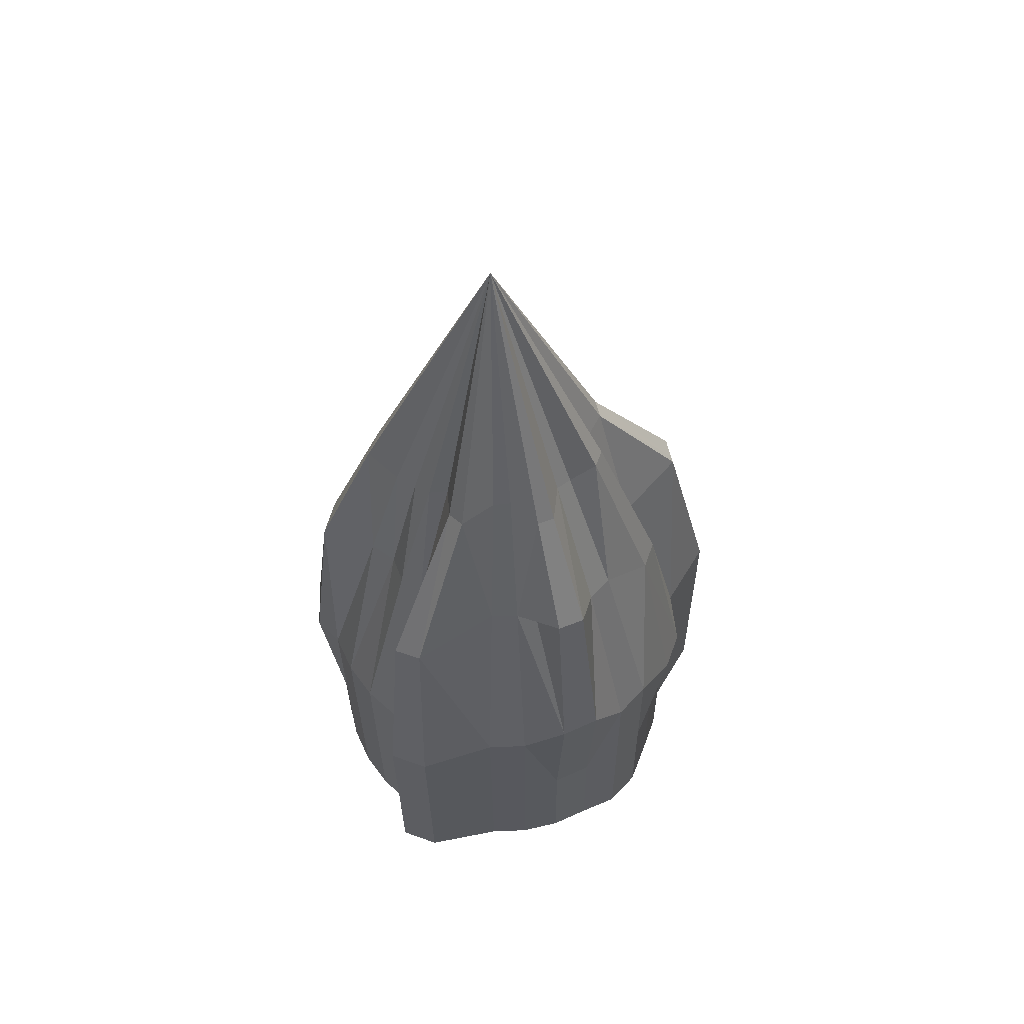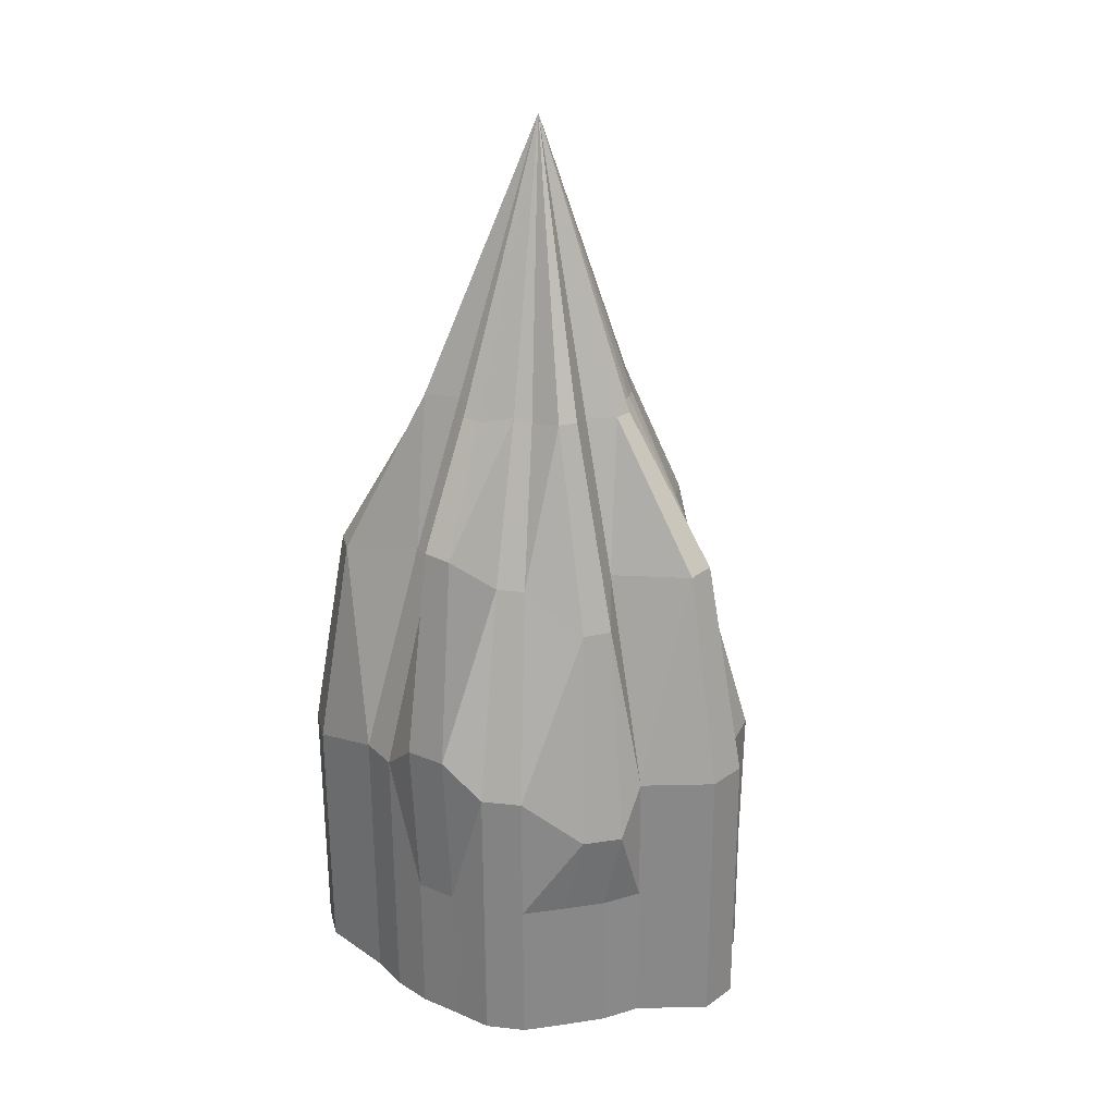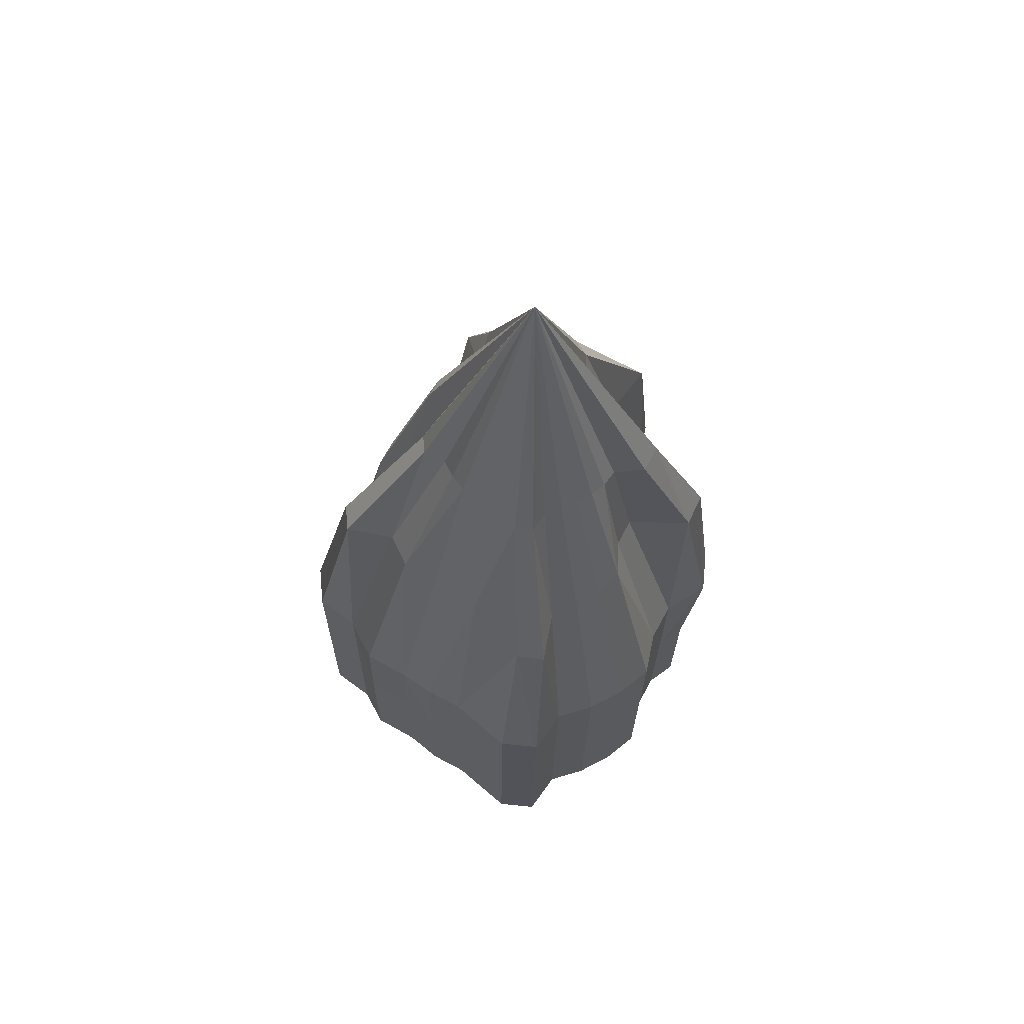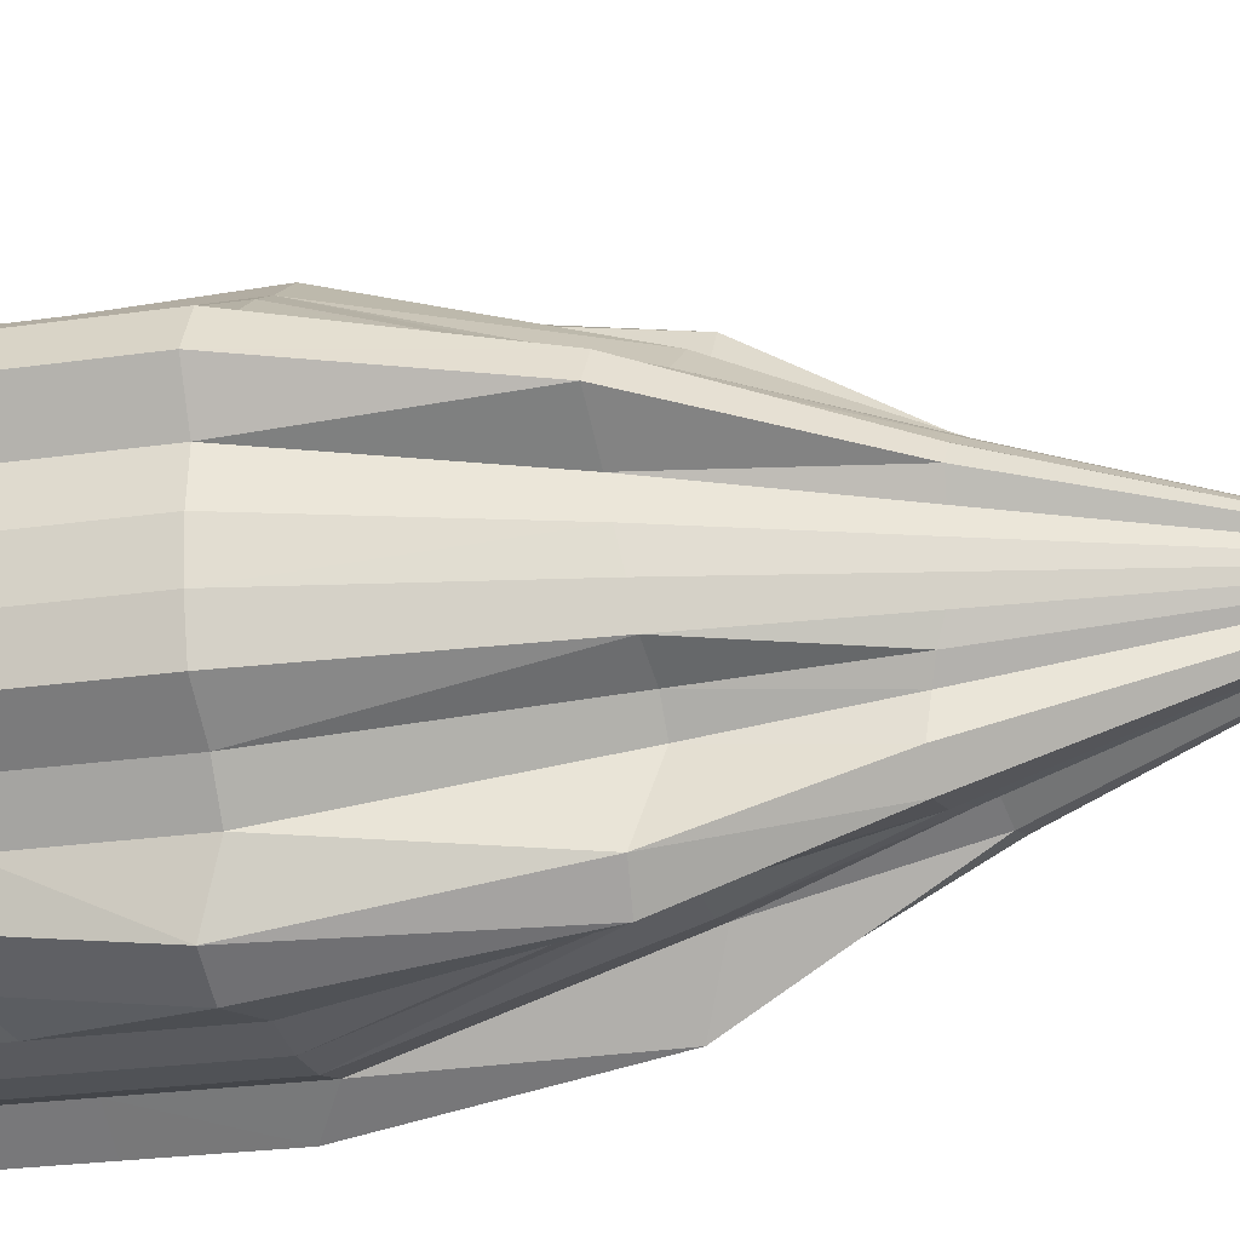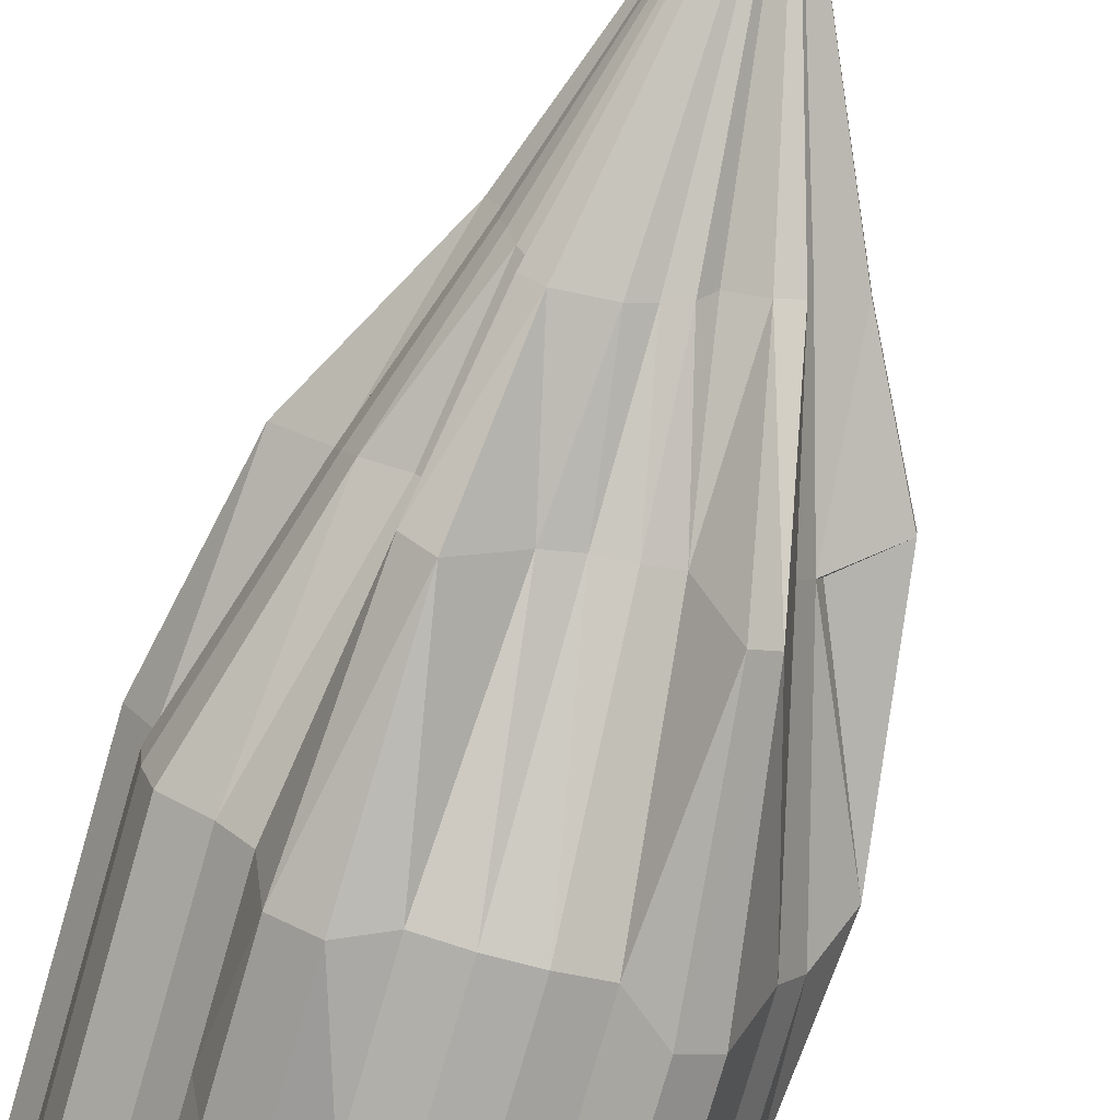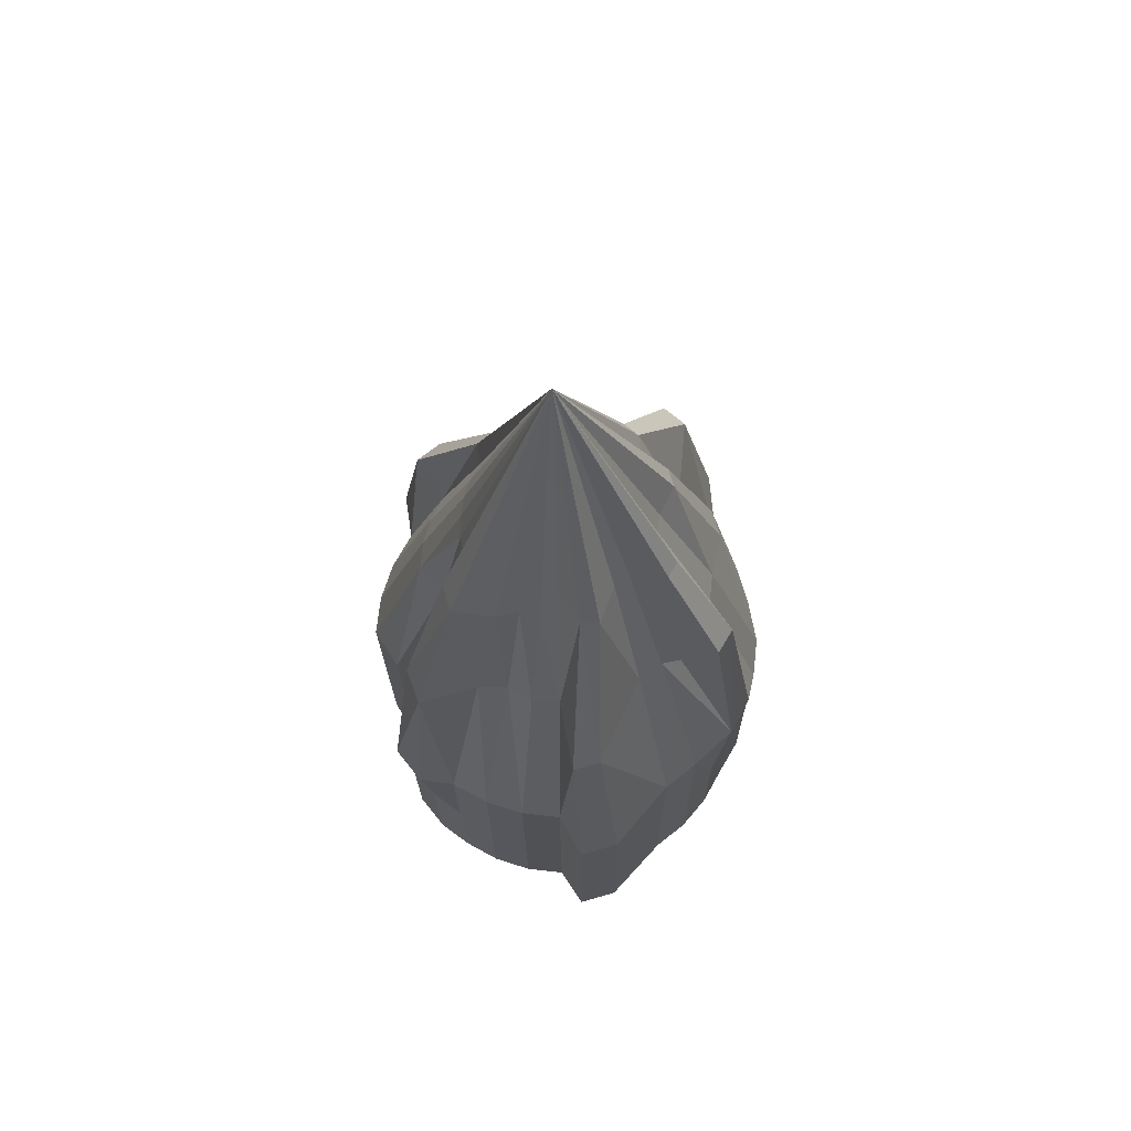
<metadata>
{"format":"obj","ext":"obj","renderer":"f3d","projection":"perspective","resolution":1024,"background":"white","views":[{"elev":60.9,"azim":-120.5,"up":"+Y"},{"elev":27.8,"azim":-63.7,"up":"+Y"},{"elev":67.1,"azim":67.7,"up":"+Y"},{"elev":-26.2,"azim":103.2,"up":"+Z"},{"elev":-78.0,"azim":163.6,"up":"+Z"},{"elev":69.7,"azim":-156.7,"up":"+Y"}]}
</metadata>
<code>
v -0 0.8367 -0.6
v 0.1171 0.8367 -0.5885
v 0.2296 0.791 -0.6065
v 0.3333 0.791 -0.5511
v 0.3697 0.8367 -0.3954
v 0.4443 0.8367 -0.3045
v 0.5543 0.8367 -0.2296
v 0.5885 0.8367 -0.1171
v 0.6 0.8367 -0
v 0.5885 0.8367 0.1171
v 0.6592 0.8367 0.2296
v 0.6037 0.8367 0.3333
v 0.4243 0.8367 0.4243
v 0.3333 0.8367 0.4989
v 0.2486 0.8367 0.5543
v 0.136 0.8367 0.6429
v -0 0.8367 0.6544
v -0.1171 0.8367 0.7251
v -0.2296 0.8367 0.691
v -0.3333 0.8367 0.4989
v -0.4243 0.6982 0.4815
v -0.4989 0.6982 0.3905
v -0.5807 0.8367 0.2296
v 0.02048 2.7 -0.008735
v -0.6148 0.8367 0.1171
v -0.6345 0.9452 -1e-06
v -0.6229 0.9452 -0.1171
v -0.5543 0.8367 -0.2296
v -0.4989 0.8367 -0.3333
v -0.4243 0.7714 -0.5477
v -0.3333 0.7714 -0.6223
v -0.2296 0.8367 -0.5543
v -0.1171 0.8367 -0.5885
v -0 1.463 0.4666
v -0.3786 1.322 0.3305
v 0.3864 1.445 -0.1601
v -0.3427 1.464 -0.229
v 0.5077 1.404 0.2401
v 0.2347 1.432 0.3513
v 0 1.444 -0.3938
v -0.1577 1.463 0.5688
v 0.2973 1.407 -0.4533
v -0.5374 1.557 -0.0139
v 0.4277 1.417 -0
v -0.2655 1.398 -0.5362
v 0.09986 1.457 0.4609
v -0.3257 1.326 0.393
v 0.2912 1.452 -0.2022
v -0.3818 1.46 -0.1581
v 0.5493 1.398 0.166
v 0.3027 1.416 0.3027
v -0.08112 1.453 -0.4078
v 0.2264 1.4 -0.5296
v -0.08022 1.466 0.5912
v -0.4367 1.445 0.08163
v 0.4141 1.433 -0.08237
v -0.3276 1.399 -0.4846
v 0.1789 1.446 0.3861
v 0.08234 1.434 -0.4248
v -0.2305 1.455 0.345
v 0.2389 1.455 -0.2646
v -0.5275 1.562 -0.09493
v 0.4243 1.402 0.0844
v -0.4132 1.444 0.1602
v -0.1583 1.459 -0.3822
v -0.3995 1.456 -0.1042
v -0.1368 1.466 0.5742
v -0.2552 1.906 0.1908
v 0.2048 1.831 -0.2048
v 0.2726 1.866 -0.05423
v 0.193 1.881 0.193
v 0.05281 1.888 0.2655
v -0.1031 1.892 0.3003
v 0.2577 1.863 -0.1067
v 0 1.839 -0.2938
v -0.3421 1.916 -0.0649
v -0.2239 1.905 -0.2574
v -0.05491 1.856 -0.276
v -0.2214 1.907 0.2315
v 0.2287 1.823 -0.2984
v -0.2183 1.913 -0.1458
v 0.2706 1.872 0.05383
v 0.1038 1.886 0.2507
v 0.1783 1.822 -0.3615
v 0.237 1.845 -0.1584
v -0.3486 1.911 -0.0139
v 0.2762 1.878 0.1521
v -0.2496 1.89 0.1034
v 0.05675 1.827 -0.3277
v -0.05262 1.891 0.3158
v -0.2414 1.916 -0.09997
v 0.277 1.869 -0
v 0.1512 1.884 0.2262
v -0 1.89 0.2701
v -0.08952 1.877 -0.2308
v -0.1497 1.892 0.224
v -0.2607 1.902 0.05186
v 0.3024 1.875 0.1052
v -0.1704 1.893 -0.2709
v -0.001837 0.4475 -0.5974
v 0.1152 0.4475 -0.5858
v 0.2278 0.4018 -0.5517
v 0.3315 0.4018 -0.4962
v 0.3678 0.4475 -0.3928
v 0.4425 0.4475 -0.3019
v 0.5525 0.4475 -0.227
v 0.5866 0.4475 -0.1144
v 0.5982 0.4475 0.002635
v 0.5866 0.4475 0.1197
v 0.6573 0.4475 0.2322
v 0.6019 0.4475 0.336
v 0.4224 0.4475 0.4269
v 0.3315 0.4475 0.5015
v 0.2278 0.4475 0.557
v 0.1152 0.4475 0.6455
v -0.001838 0.4475 0.657
v -0.1189 0.4475 0.7278
v -0.2314 0.4475 0.6936
v -0.3352 0.4475 0.5015
v -0.4261 0.4475 0.4269
v -0.5007 0.4475 0.336
v -0.5825 0.4475 0.2322
v -0.6167 0.4475 0.1197
v -0.6018 0.4475 0.002634
v -0.5903 0.4475 -0.1144
v -0.5562 0.4475 -0.227
v -0.5007 0.4475 -0.3307
v -0.4261 0.4475 -0.545
v -0.3352 0.4475 -0.6197
v -0.2314 0.4475 -0.5517
v -0.1189 0.4475 -0.5858
v -0.003922 0.00578 -0.5944
v 0.1131 0.00578 -0.5828
v 0.2257 -0.0399 -0.5487
v 0.3294 -0.0399 -0.4933
v 0.3658 0.00578 -0.3898
v 0.4404 0.00578 -0.2989
v 0.5504 0.00578 -0.224
v 0.5845 0.00578 -0.1114
v 0.5961 0.00578 0.005625
v 0.5845 0.00578 0.1227
v 0.6553 0.00578 0.2352
v 0.5998 0.00578 0.339
v 0.4203 0.00578 0.4299
v 0.3294 0.00578 0.5045
v 0.2257 0.00578 0.56
v 0.1131 0.00578 0.6485
v -0.003923 0.00578 0.66
v -0.121 0.00578 0.7308
v -0.2335 0.00578 0.6966
v -0.3373 0.00578 0.5045
v -0.4282 0.00578 0.4299
v -0.5028 0.00578 0.339
v -0.5846 0.00578 0.2352
v -0.6188 0.00578 0.1227
v -0.6039 0.00578 0.005625
v -0.5924 0.00578 -0.1114
v -0.5583 0.00578 -0.224
v -0.5028 0.00578 -0.3277
v -0.4282 0.00578 -0.542
v -0.3373 0.00578 -0.6167
v -0.2335 0.00578 -0.5487
v -0.121 0.00578 -0.5828
f 1 59 2
f 2 53 3
f 53 4 3
f 42 5 4
f 5 48 6
f 6 36 7
f 7 56 8
f 8 44 9
f 9 63 10
f 10 50 11
f 11 38 12
f 38 13 12
f 51 14 13
f 39 15 14
f 15 46 16
f 46 17 16
f 17 54 18
f 41 18 67
f 41 20 19
f 20 47 21
f 21 35 22
f 35 23 22
f 64 25 23
f 55 26 25
f 43 27 26
f 66 49 27
f 49 29 28
f 29 57 30
f 57 31 30
f 45 32 31
f 32 52 33
f 33 40 1
f 28 125 27
f 55 88 97
f 57 99 45
f 61 80 69
f 63 98 50
f 34 72 94
f 64 68 88
f 37 77 57
f 42 84 80
f 44 82 63
f 46 83 72
f 35 79 68
f 49 81 37
f 59 84 53
f 56 92 44
f 58 93 83
f 60 79 47
f 76 49 62
f 52 75 40
f 40 89 59
f 36 70 56
f 39 71 93
f 60 73 96
f 62 86 76
f 65 78 52
f 36 85 74
f 51 87 71
f 67 90 73
f 43 97 86
f 65 99 95
f 48 69 85
f 38 98 87
f 34 90 54
f 99 77 24
f 80 84 24
f 92 70 24
f 70 74 24
f 71 87 24
f 90 94 24
f 97 88 24
f 77 81 24
f 84 89 24
f 89 75 24
f 74 85 24
f 87 98 24
f 88 68 24
f 81 91 24
f 75 78 24
f 78 95 24
f 85 69 24
f 94 72 24
f 68 79 24
f 91 76 24
f 76 86 24
f 95 99 24
f 98 82 24
f 72 83 24
f 79 96 24
f 96 73 24
f 86 97 24
f 69 80 24
f 82 92 24
f 83 93 24
f 93 71 24
f 73 90 24
f 119 152 151
f 21 119 20
f 8 106 7
f 1 101 100
f 15 113 14
f 28 127 126
f 22 120 21
f 9 107 8
f 16 114 15
f 30 127 29
f 22 122 121
f 3 101 2
f 10 108 9
f 17 115 16
f 30 129 128
f 4 102 3
f 11 109 10
f 23 123 122
f 18 116 17
f 31 130 129
f 4 104 103
f 12 110 11
f 25 124 123
f 19 117 18
f 32 131 130
f 6 104 5
f 33 100 131
f 13 111 12
f 27 124 26
f 19 119 118
f 6 106 105
f 14 112 13
f 146 148 151
f 107 138 106
f 120 153 152
f 108 139 107
f 121 154 153
f 109 140 108
f 122 155 154
f 110 141 109
f 123 156 155
f 111 142 110
f 124 157 156
f 112 143 111
f 125 158 157
f 113 144 112
f 126 159 158
f 114 145 113
f 100 133 132
f 127 160 159
f 115 146 114
f 102 133 101
f 128 161 160
f 116 147 115
f 102 135 134
f 129 162 161
f 117 148 116
f 103 136 135
f 130 163 162
f 118 149 117
f 105 136 104
f 131 132 163
f 118 151 150
f 105 138 137
f 1 40 59
f 2 59 53
f 53 42 4
f 42 61 5
f 5 61 48
f 6 48 36
f 7 36 56
f 8 56 44
f 9 44 63
f 10 63 50
f 11 50 38
f 38 51 13
f 51 39 14
f 39 58 15
f 15 58 46
f 46 34 17
f 17 34 54
f 19 18 41
f 18 54 67
f 41 60 20
f 20 60 47
f 21 47 35
f 35 64 23
f 64 55 25
f 55 43 26
f 43 62 27
f 28 27 49
f 27 62 66
f 49 37 29
f 29 37 57
f 57 45 31
f 45 65 32
f 32 65 52
f 33 52 40
f 28 126 125
f 55 64 88
f 57 77 99
f 61 42 80
f 63 82 98
f 34 46 72
f 64 35 68
f 37 81 77
f 42 53 84
f 44 92 82
f 46 58 83
f 35 47 79
f 49 91 81
f 59 89 84
f 56 70 92
f 58 39 93
f 60 96 79
f 91 49 76
f 49 66 62
f 52 78 75
f 40 75 89
f 36 74 70
f 39 51 71
f 60 41 73
f 62 43 86
f 65 95 78
f 36 48 85
f 51 38 87
f 73 41 67
f 67 54 90
f 43 55 97
f 65 45 99
f 48 61 69
f 38 50 98
f 34 94 90
f 119 120 152
f 21 120 119
f 8 107 106
f 1 2 101
f 15 114 113
f 28 29 127
f 22 121 120
f 9 108 107
f 16 115 114
f 30 128 127
f 22 23 122
f 3 102 101
f 10 109 108
f 17 116 115
f 30 31 129
f 4 103 102
f 11 110 109
f 23 25 123
f 18 117 116
f 31 32 130
f 4 5 104
f 12 111 110
f 25 26 124
f 19 118 117
f 32 33 131
f 6 105 104
f 33 1 100
f 13 112 111
f 27 125 124
f 19 20 119
f 6 7 106
f 14 113 112
f 163 132 136
f 132 133 136
f 133 134 136
f 134 135 136
f 162 163 136
f 160 161 162
f 157 158 136
f 158 159 136
f 159 160 162
f 137 138 139
f 162 136 159
f 136 137 156
f 154 155 156
f 156 157 136
f 137 139 140
f 141 137 140
f 141 142 143
f 144 145 137
f 145 146 137
f 141 143 144
f 137 141 144
f 137 152 153
f 154 156 153
f 149 150 148
f 150 151 148
f 151 152 137
f 153 156 137
f 151 137 146
f 146 147 148
f 107 139 138
f 120 121 153
f 108 140 139
f 121 122 154
f 109 141 140
f 122 123 155
f 110 142 141
f 123 124 156
f 111 143 142
f 124 125 157
f 112 144 143
f 125 126 158
f 113 145 144
f 126 127 159
f 114 146 145
f 100 101 133
f 127 128 160
f 115 147 146
f 102 134 133
f 128 129 161
f 116 148 147
f 102 103 135
f 129 130 162
f 117 149 148
f 103 104 136
f 130 131 163
f 118 150 149
f 105 137 136
f 131 100 132
f 118 119 151
f 105 106 138

</code>
